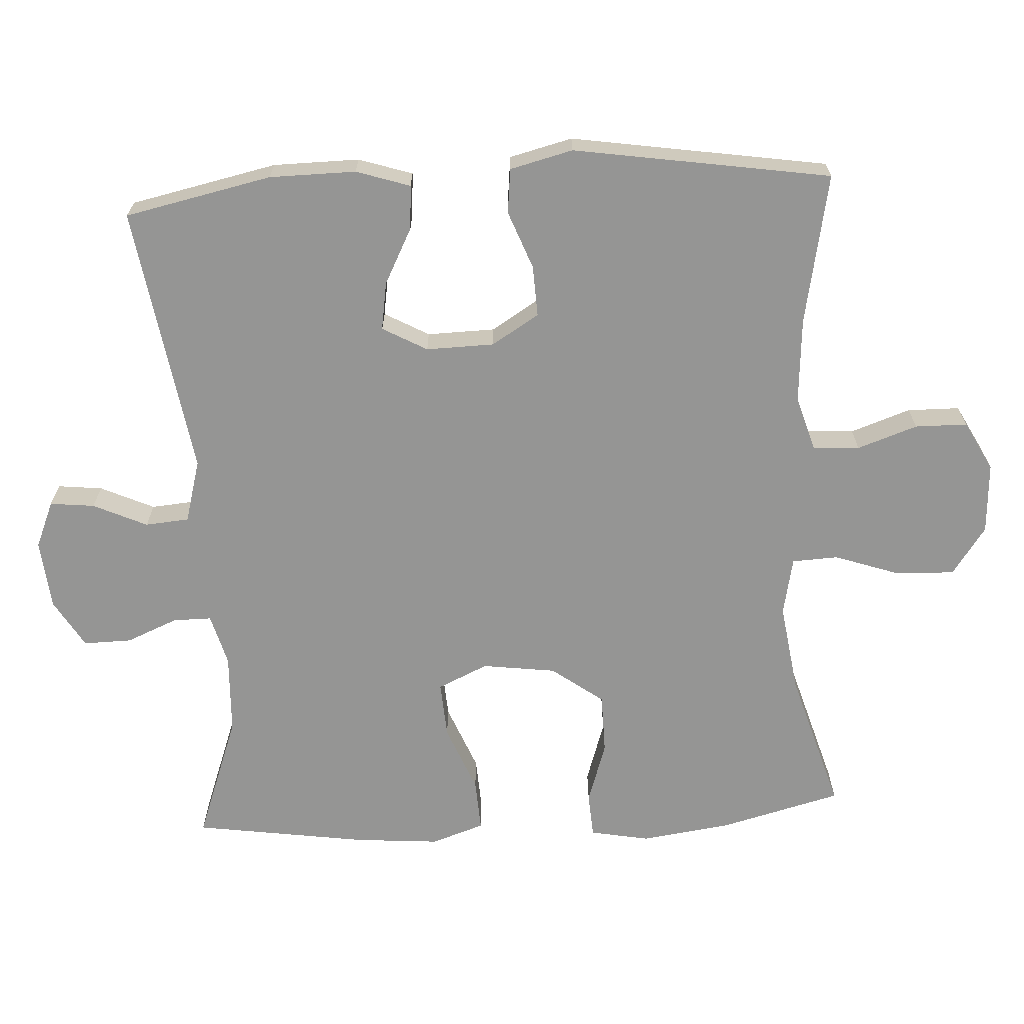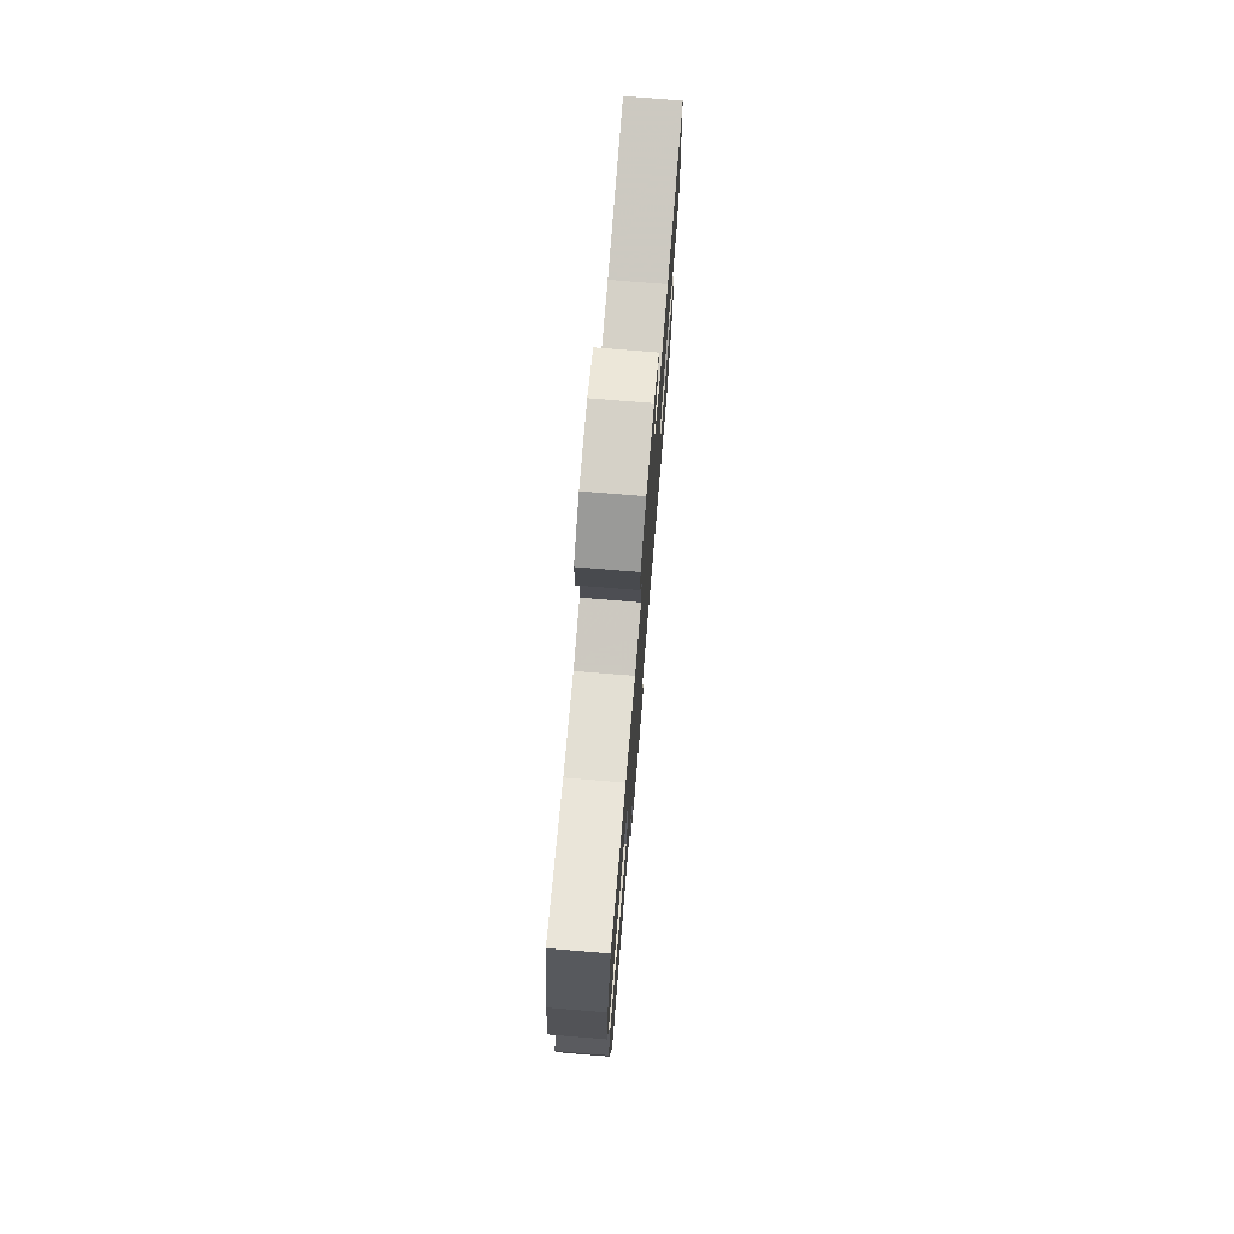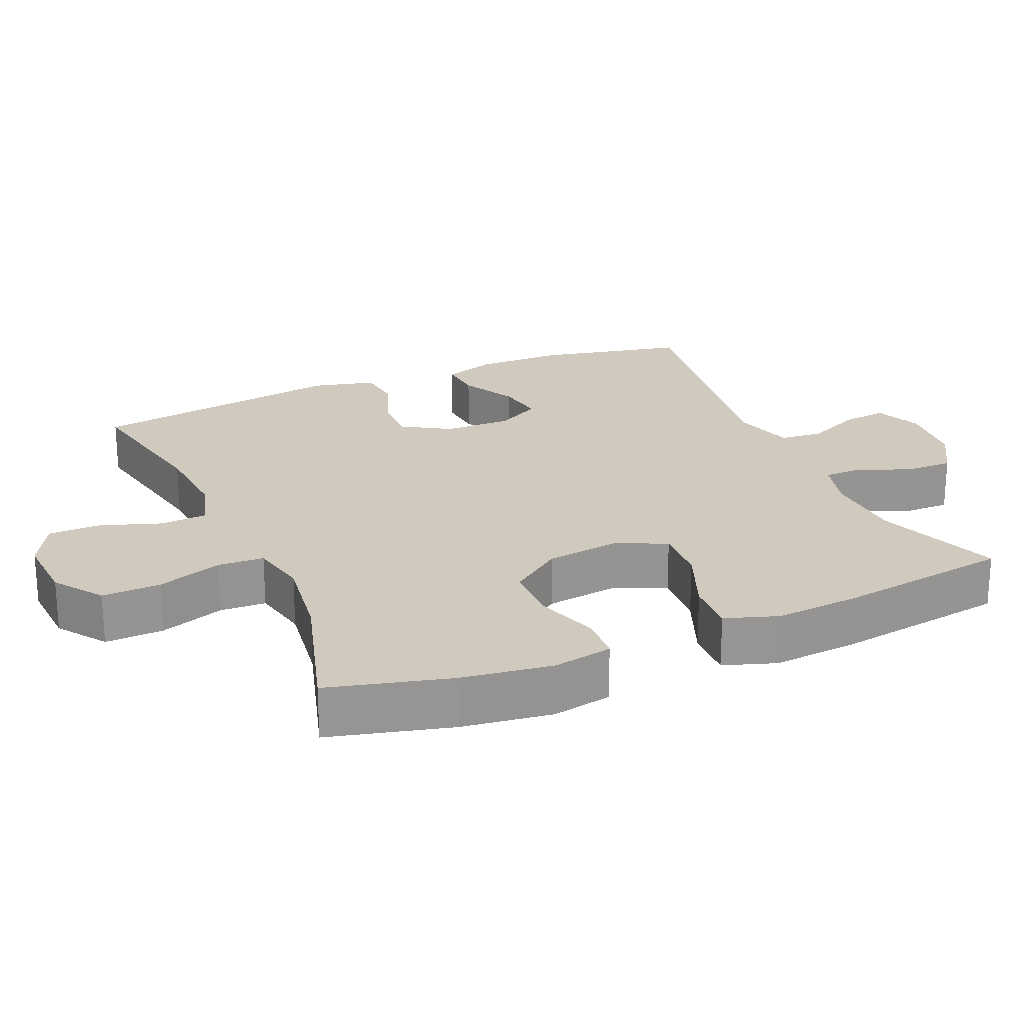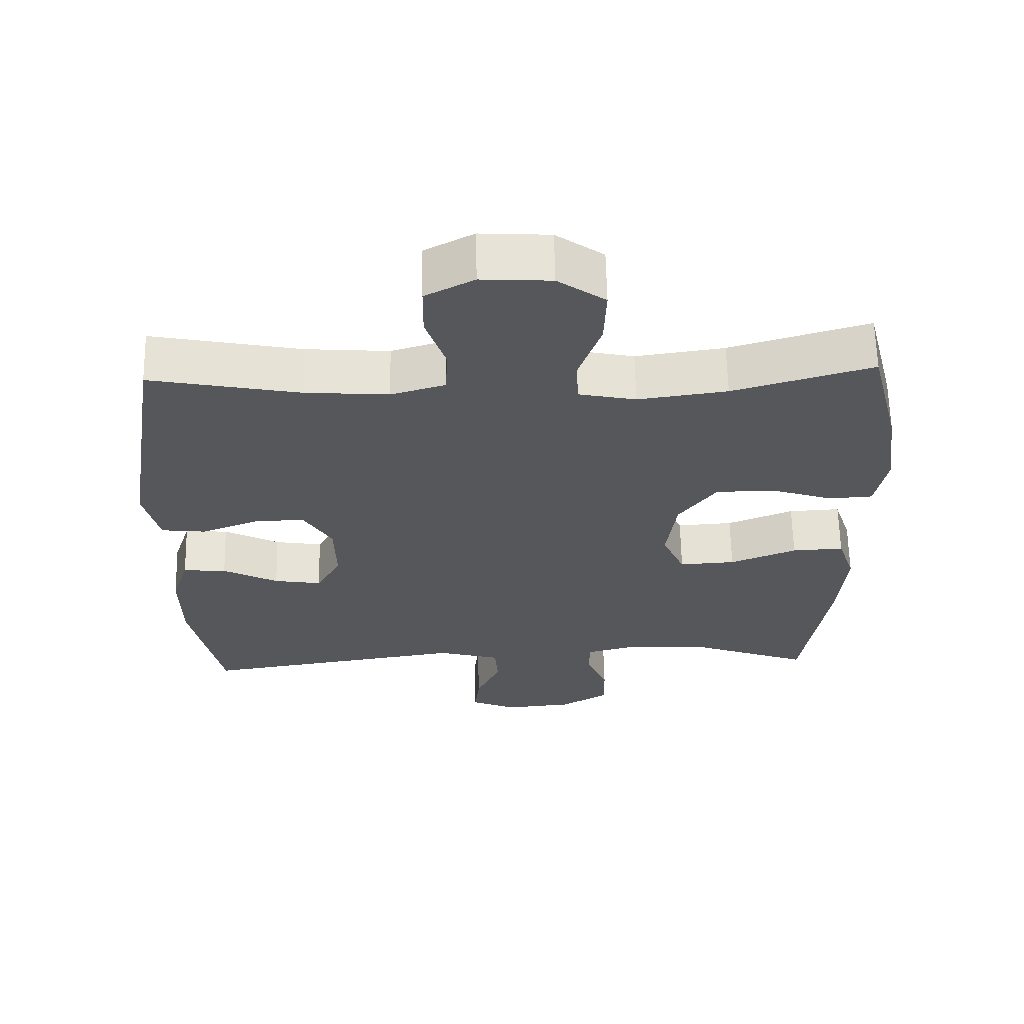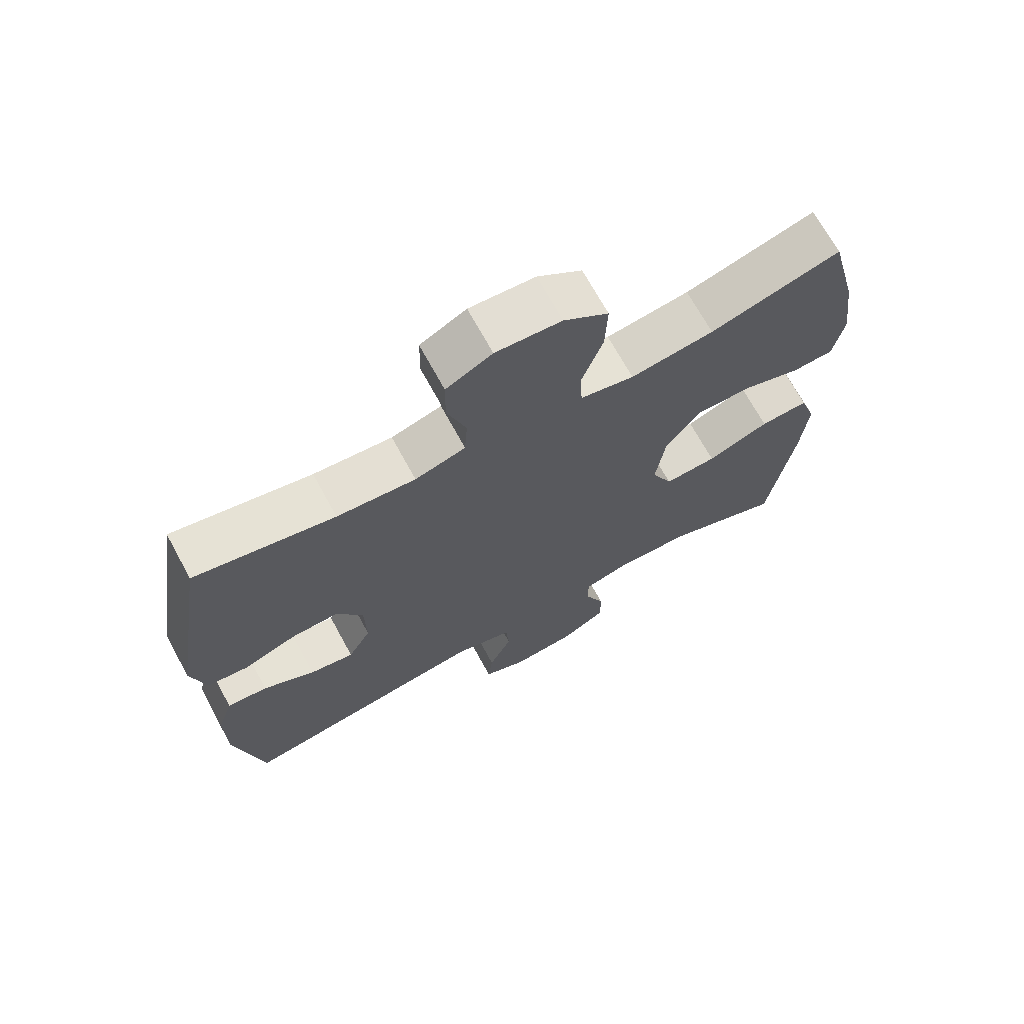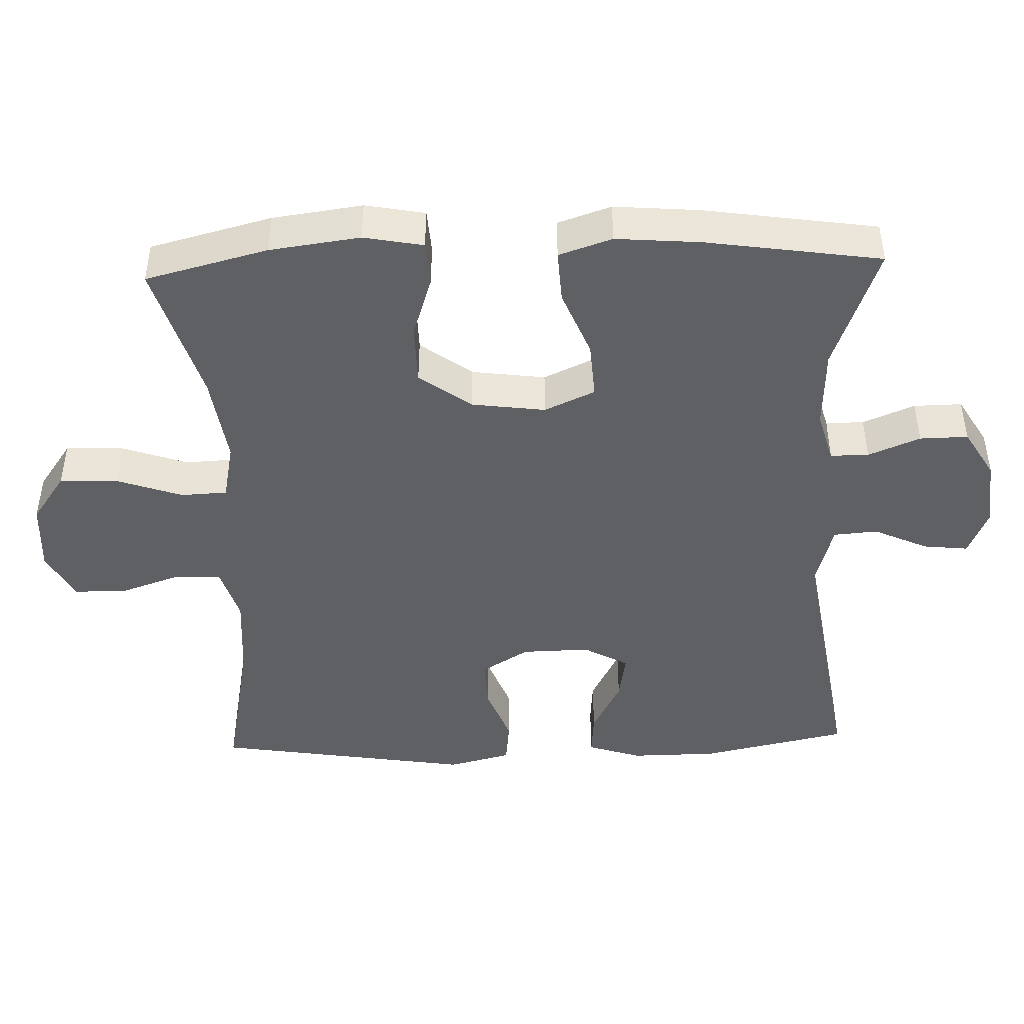
<metadata>
{"format":"obj","ext":"obj","renderer":"f3d","projection":"perspective","resolution":1024,"background":"white","views":[{"elev":-67.4,"azim":-86.7,"up":"+Y"},{"elev":75.3,"azim":94.8,"up":"+Z"},{"elev":22.9,"azim":66.6,"up":"+Y"},{"elev":62.8,"azim":-1.2,"up":"+Z"},{"elev":69.7,"azim":-28.6,"up":"+Z"},{"elev":-45.0,"azim":92.0,"up":"+Y"}]}
</metadata>
<code>
v -0.5 0.07 0.5
v -0.287 0.07 0.458
v -0.167 0.07 0.449
v -0.09 0.07 0.472
v -0.086 0.07 0.538
v -0.115 0.07 0.623
v -0.114 0.07 0.697
v -0.044 0.07 0.734
v 0.056 0.07 0.728
v 0.124 0.07 0.68
v 0.121 0.07 0.597
v 0.089 0.07 0.505
v 0.092 0.07 0.44
v 0.174 0.07 0.423
v 0.301 0.07 0.441
v 0.5 0.07 0.5
v 0.544 0.07 0.328
v 0.561 0.07 0.201
v 0.545 0.07 0.117
v 0.482 0.07 0.113
v 0.394 0.07 0.142
v 0.309 0.07 0.141
v 0.255 0.07 0.068
v 0.241 0.07 -0.036
v 0.273 0.07 -0.107
v 0.353 0.07 -0.102
v 0.448 0.07 -0.064
v 0.522 0.07 -0.06
v 0.547 0.07 -0.135
v 0.537 0.07 -0.255
v 0.5 0.07 -0.5
v 0.323 0.07 -0.435
v 0.209 0.07 -0.43
v 0.136 0.07 -0.45
v 0.136 0.07 -0.504
v 0.166 0.07 -0.577
v 0.167 0.07 -0.645
v 0.098 0.07 -0.686
v 0 0.07 -0.695
v -0.066 0.07 -0.667
v -0.059 0.07 -0.604
v -0.024 0.07 -0.528
v -0.029 0.07 -0.466
v -0.118 0.07 -0.441
v -0.5 0.07 -0.5
v -0.544 0.07 -0.292
v -0.545 0.07 -0.17
v -0.52 0.07 -0.094
v -0.458 0.07 -0.099
v -0.379 0.07 -0.14
v -0.311 0.07 -0.151
v -0.276 0.07 -0.088
v -0.278 0.07 0.008
v -0.319 0.07 0.075
v -0.391 0.07 0.072
v -0.473 0.07 0.041
v -0.536 0.07 0.048
v -0.558 0.07 0.137
v -0.5 0 0.5
v -0.287 0 0.458
v -0.167 0 0.449
v -0.09 0 0.472
v -0.086 0 0.538
v -0.115 0 0.623
v -0.114 0 0.697
v -0.044 0 0.734
v 0.056 0 0.728
v 0.124 0 0.68
v 0.121 0 0.597
v 0.089 0 0.505
v 0.092 0 0.44
v 0.174 0 0.423
v 0.301 0 0.441
v 0.5 0 0.5
v 0.544 0 0.328
v 0.561 0 0.201
v 0.545 0 0.117
v 0.482 0 0.113
v 0.394 0 0.142
v 0.309 0 0.141
v 0.255 0 0.068
v 0.241 0 -0.036
v 0.273 0 -0.107
v 0.353 0 -0.102
v 0.448 0 -0.064
v 0.522 0 -0.06
v 0.547 0 -0.135
v 0.537 0 -0.255
v 0.5 0 -0.5
v 0.323 0 -0.435
v 0.209 0 -0.43
v 0.136 0 -0.45
v 0.136 0 -0.504
v 0.166 0 -0.577
v 0.167 0 -0.645
v 0.098 0 -0.686
v 0 0 -0.695
v -0.066 0 -0.667
v -0.059 0 -0.604
v -0.024 0 -0.528
v -0.029 0 -0.466
v -0.118 0 -0.441
v -0.5 0 -0.5
v -0.544 0 -0.292
v -0.545 0 -0.17
v -0.52 0 -0.094
v -0.458 0 -0.099
v -0.379 0 -0.14
v -0.311 0 -0.151
v -0.276 0 -0.088
v -0.278 0 0.008
v -0.319 0 0.075
v -0.391 0 0.072
v -0.473 0 0.041
v -0.536 0 0.048
v -0.558 0 0.137
f 55 56 57 58
f 54 55 58 1
f 53 54 1 2
f 52 53 2 3
f 47 48 49 50
f 47 50 51
f 44 45 46 47
f 43 44 47 51
f 39 40 41 42
f 39 42 43
f 38 39 43
f 35 36 37 38
f 34 35 38 43
f 33 34 43 51
f 29 30 31 32
f 26 27 28 29
f 25 26 29 32
f 24 25 32 33
f 18 19 20 21
f 18 21 22
f 15 16 17 18
f 14 15 18 22
f 13 14 22 23
f 9 10 11 12
f 9 12 13
f 8 9 13
f 5 6 7 8
f 4 5 8 13
f 52 3 4 13
f 24 33 51 52
f 13 23 24 52
f 116 115 114 113
f 59 116 113 112
f 60 59 112 111
f 61 60 111 110
f 108 107 106 105
f 109 108 105
f 105 104 103 102
f 109 105 102 101
f 100 99 98 97
f 101 100 97
f 101 97 96
f 96 95 94 93
f 101 96 93 92
f 109 101 92 91
f 90 89 88 87
f 87 86 85 84
f 90 87 84 83
f 91 90 83 82
f 79 78 77 76
f 80 79 76
f 76 75 74 73
f 80 76 73 72
f 81 80 72 71
f 70 69 68 67
f 71 70 67
f 71 67 66
f 66 65 64 63
f 71 66 63 62
f 71 62 61 110
f 110 109 91 82
f 110 82 81 71
f 1 59 60 2
f 2 60 61 3
f 3 61 62 4
f 4 62 63 5
f 5 63 64 6
f 6 64 65 7
f 7 65 66 8
f 8 66 67 9
f 9 67 68 10
f 10 68 69 11
f 11 69 70 12
f 12 70 71 13
f 13 71 72 14
f 14 72 73 15
f 15 73 74 16
f 16 74 75 17
f 17 75 76 18
f 18 76 77 19
f 19 77 78 20
f 20 78 79 21
f 21 79 80 22
f 22 80 81 23
f 23 81 82 24
f 24 82 83 25
f 25 83 84 26
f 26 84 85 27
f 27 85 86 28
f 28 86 87 29
f 29 87 88 30
f 30 88 89 31
f 31 89 90 32
f 32 90 91 33
f 33 91 92 34
f 34 92 93 35
f 35 93 94 36
f 36 94 95 37
f 37 95 96 38
f 38 96 97 39
f 39 97 98 40
f 40 98 99 41
f 41 99 100 42
f 42 100 101 43
f 43 101 102 44
f 44 102 103 45
f 45 103 104 46
f 46 104 105 47
f 47 105 106 48
f 48 106 107 49
f 49 107 108 50
f 50 108 109 51
f 51 109 110 52
f 52 110 111 53
f 53 111 112 54
f 54 112 113 55
f 55 113 114 56
f 56 114 115 57
f 57 115 116 58
f 58 116 59 1

</code>
